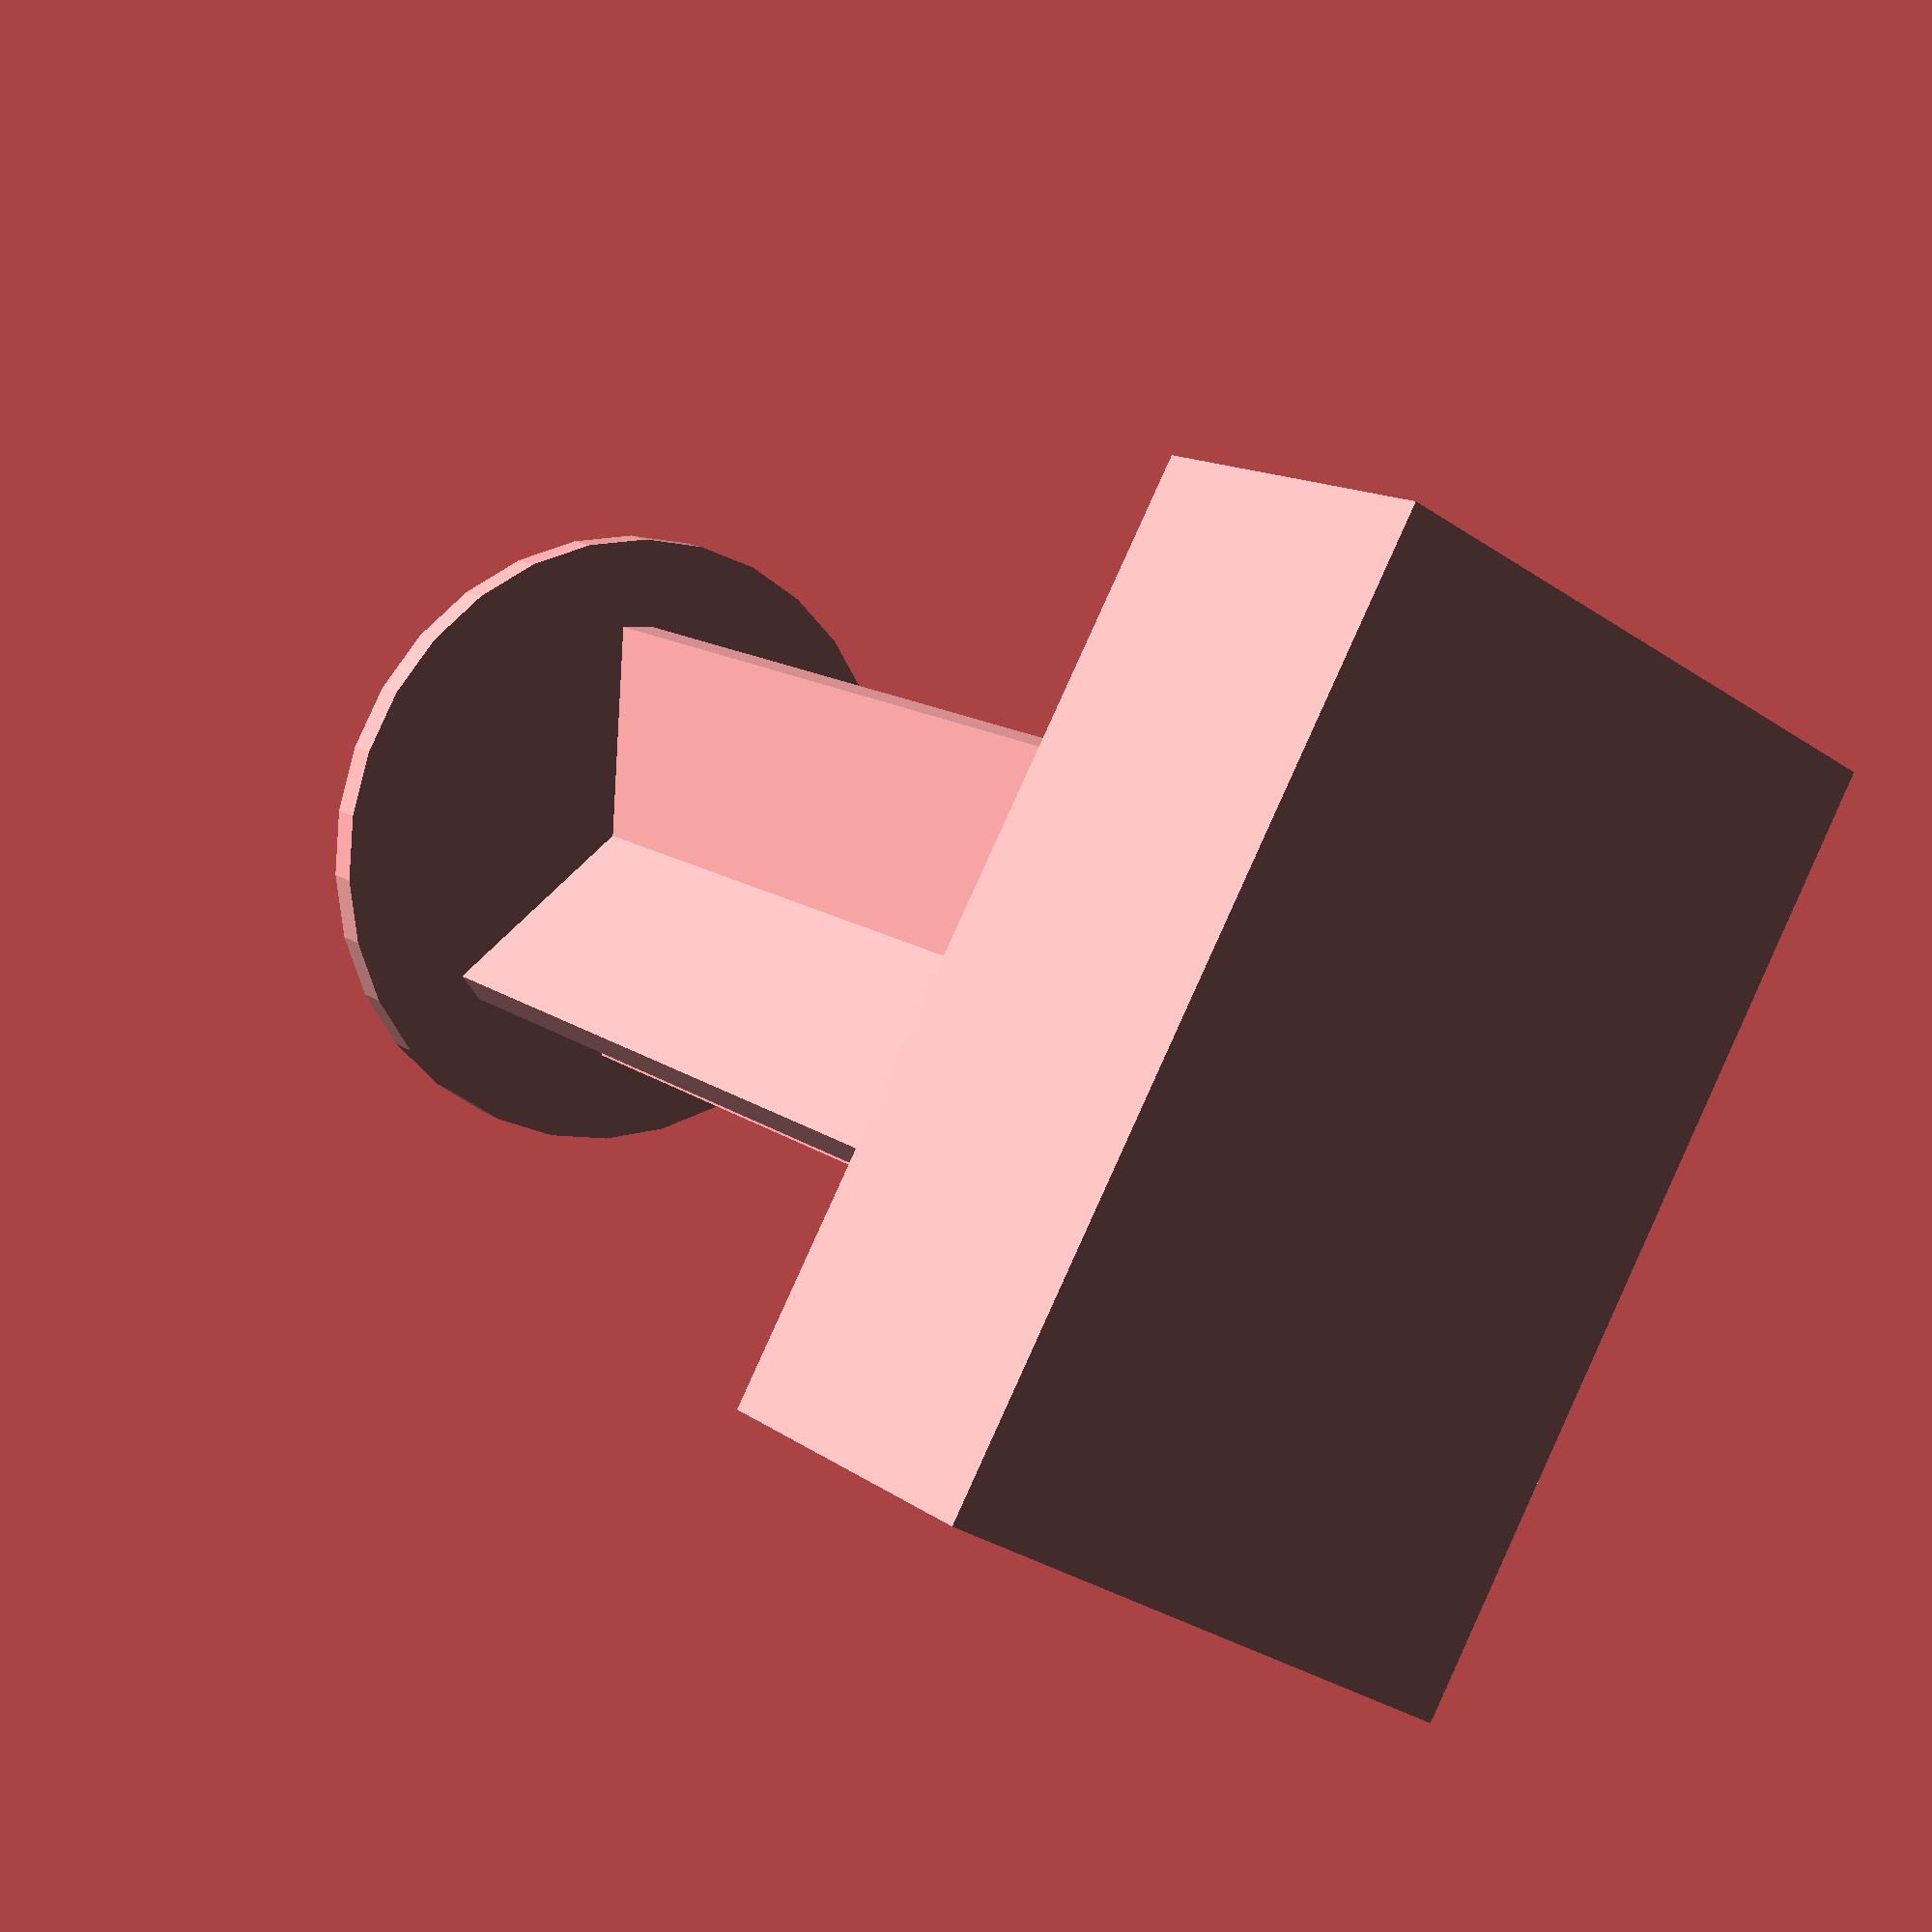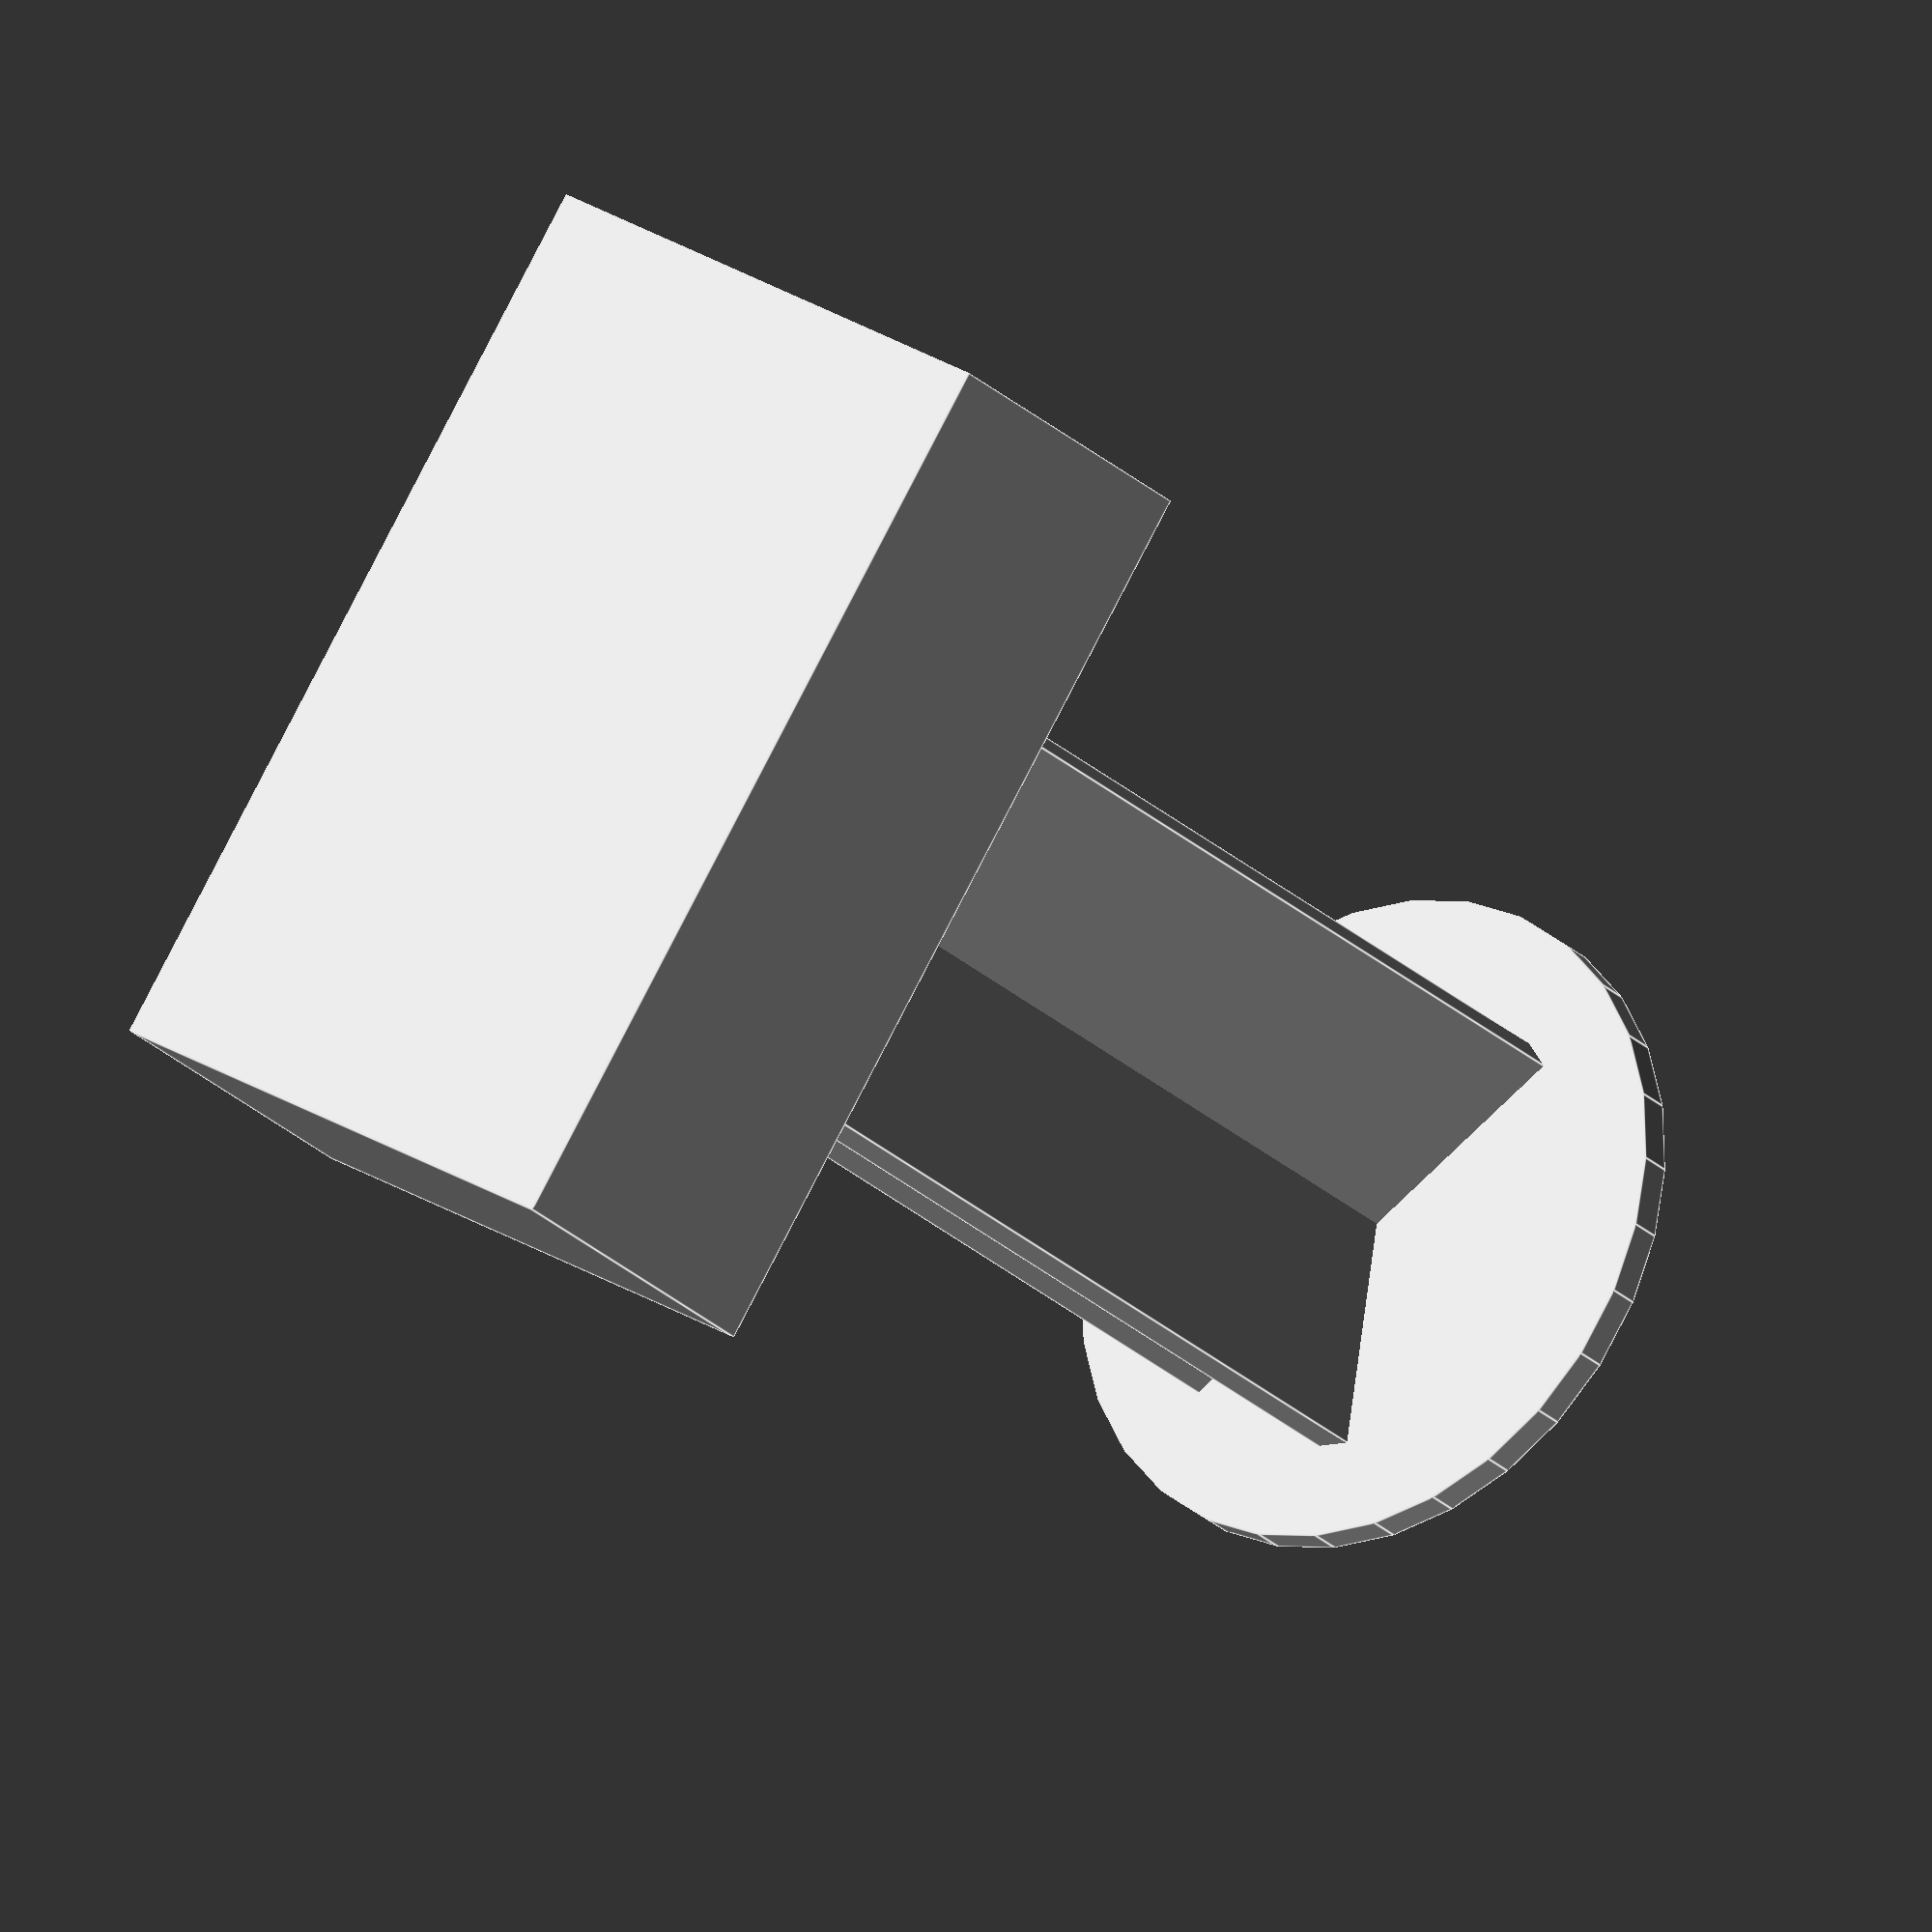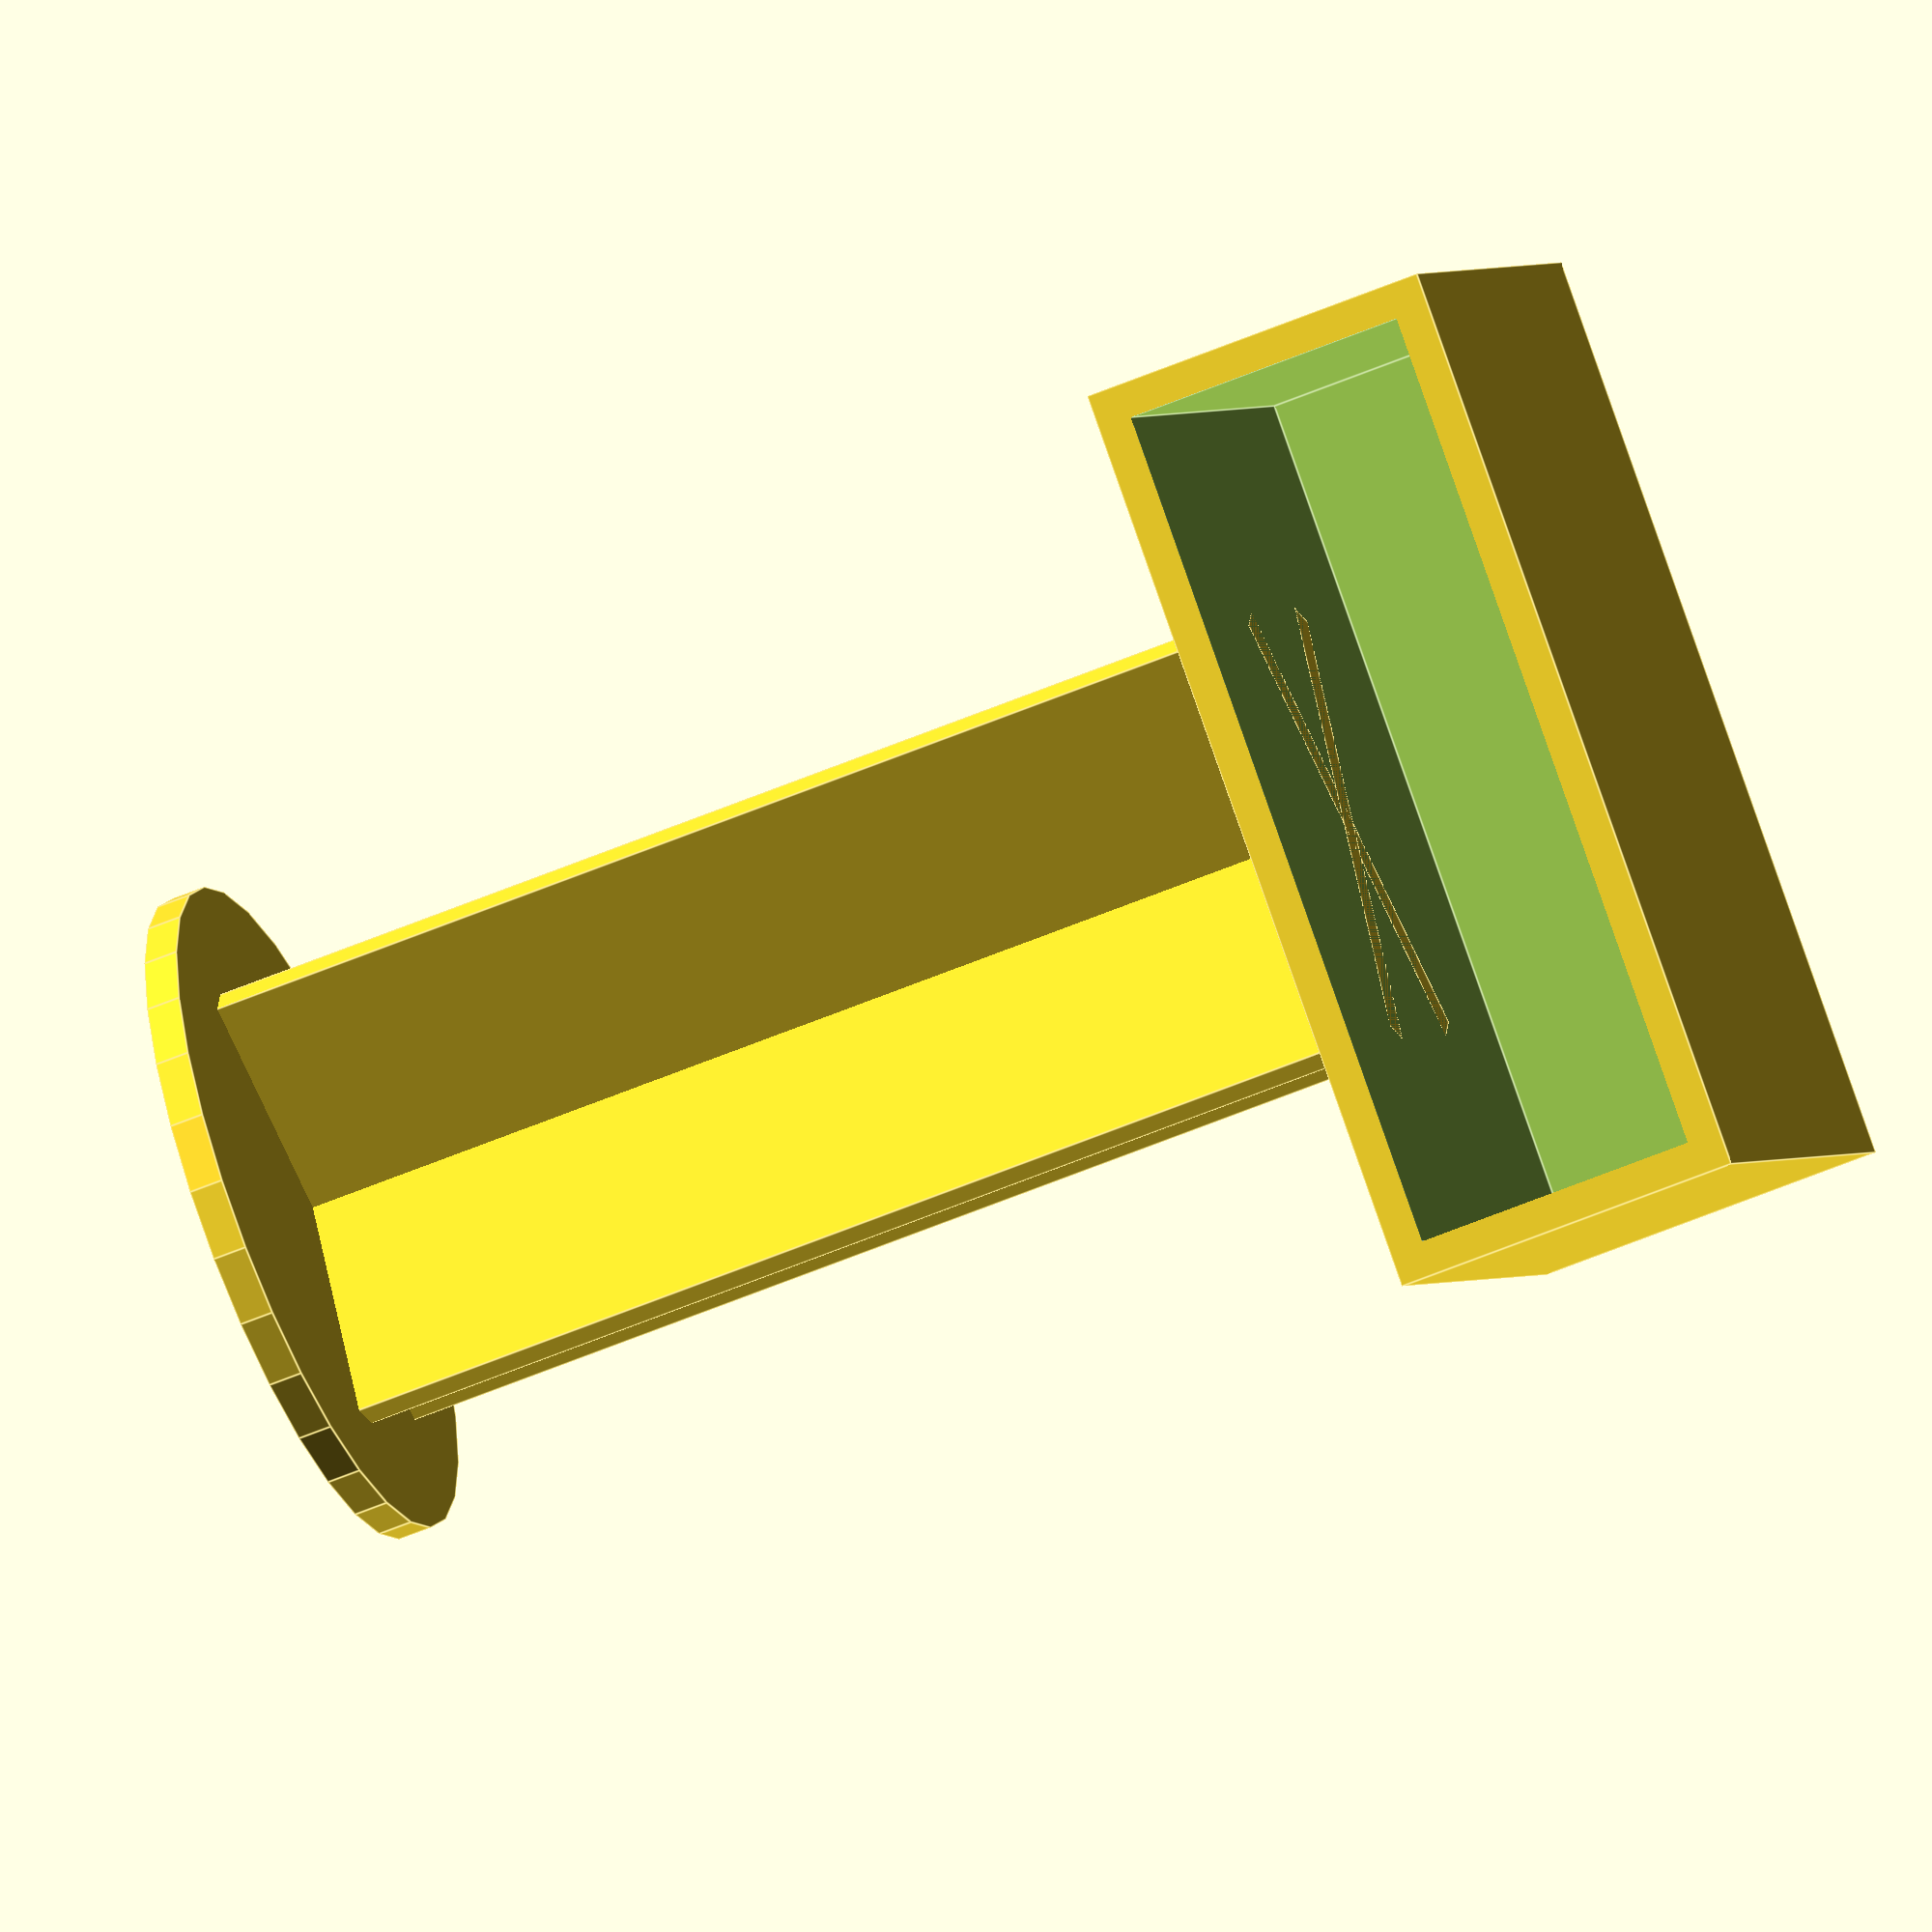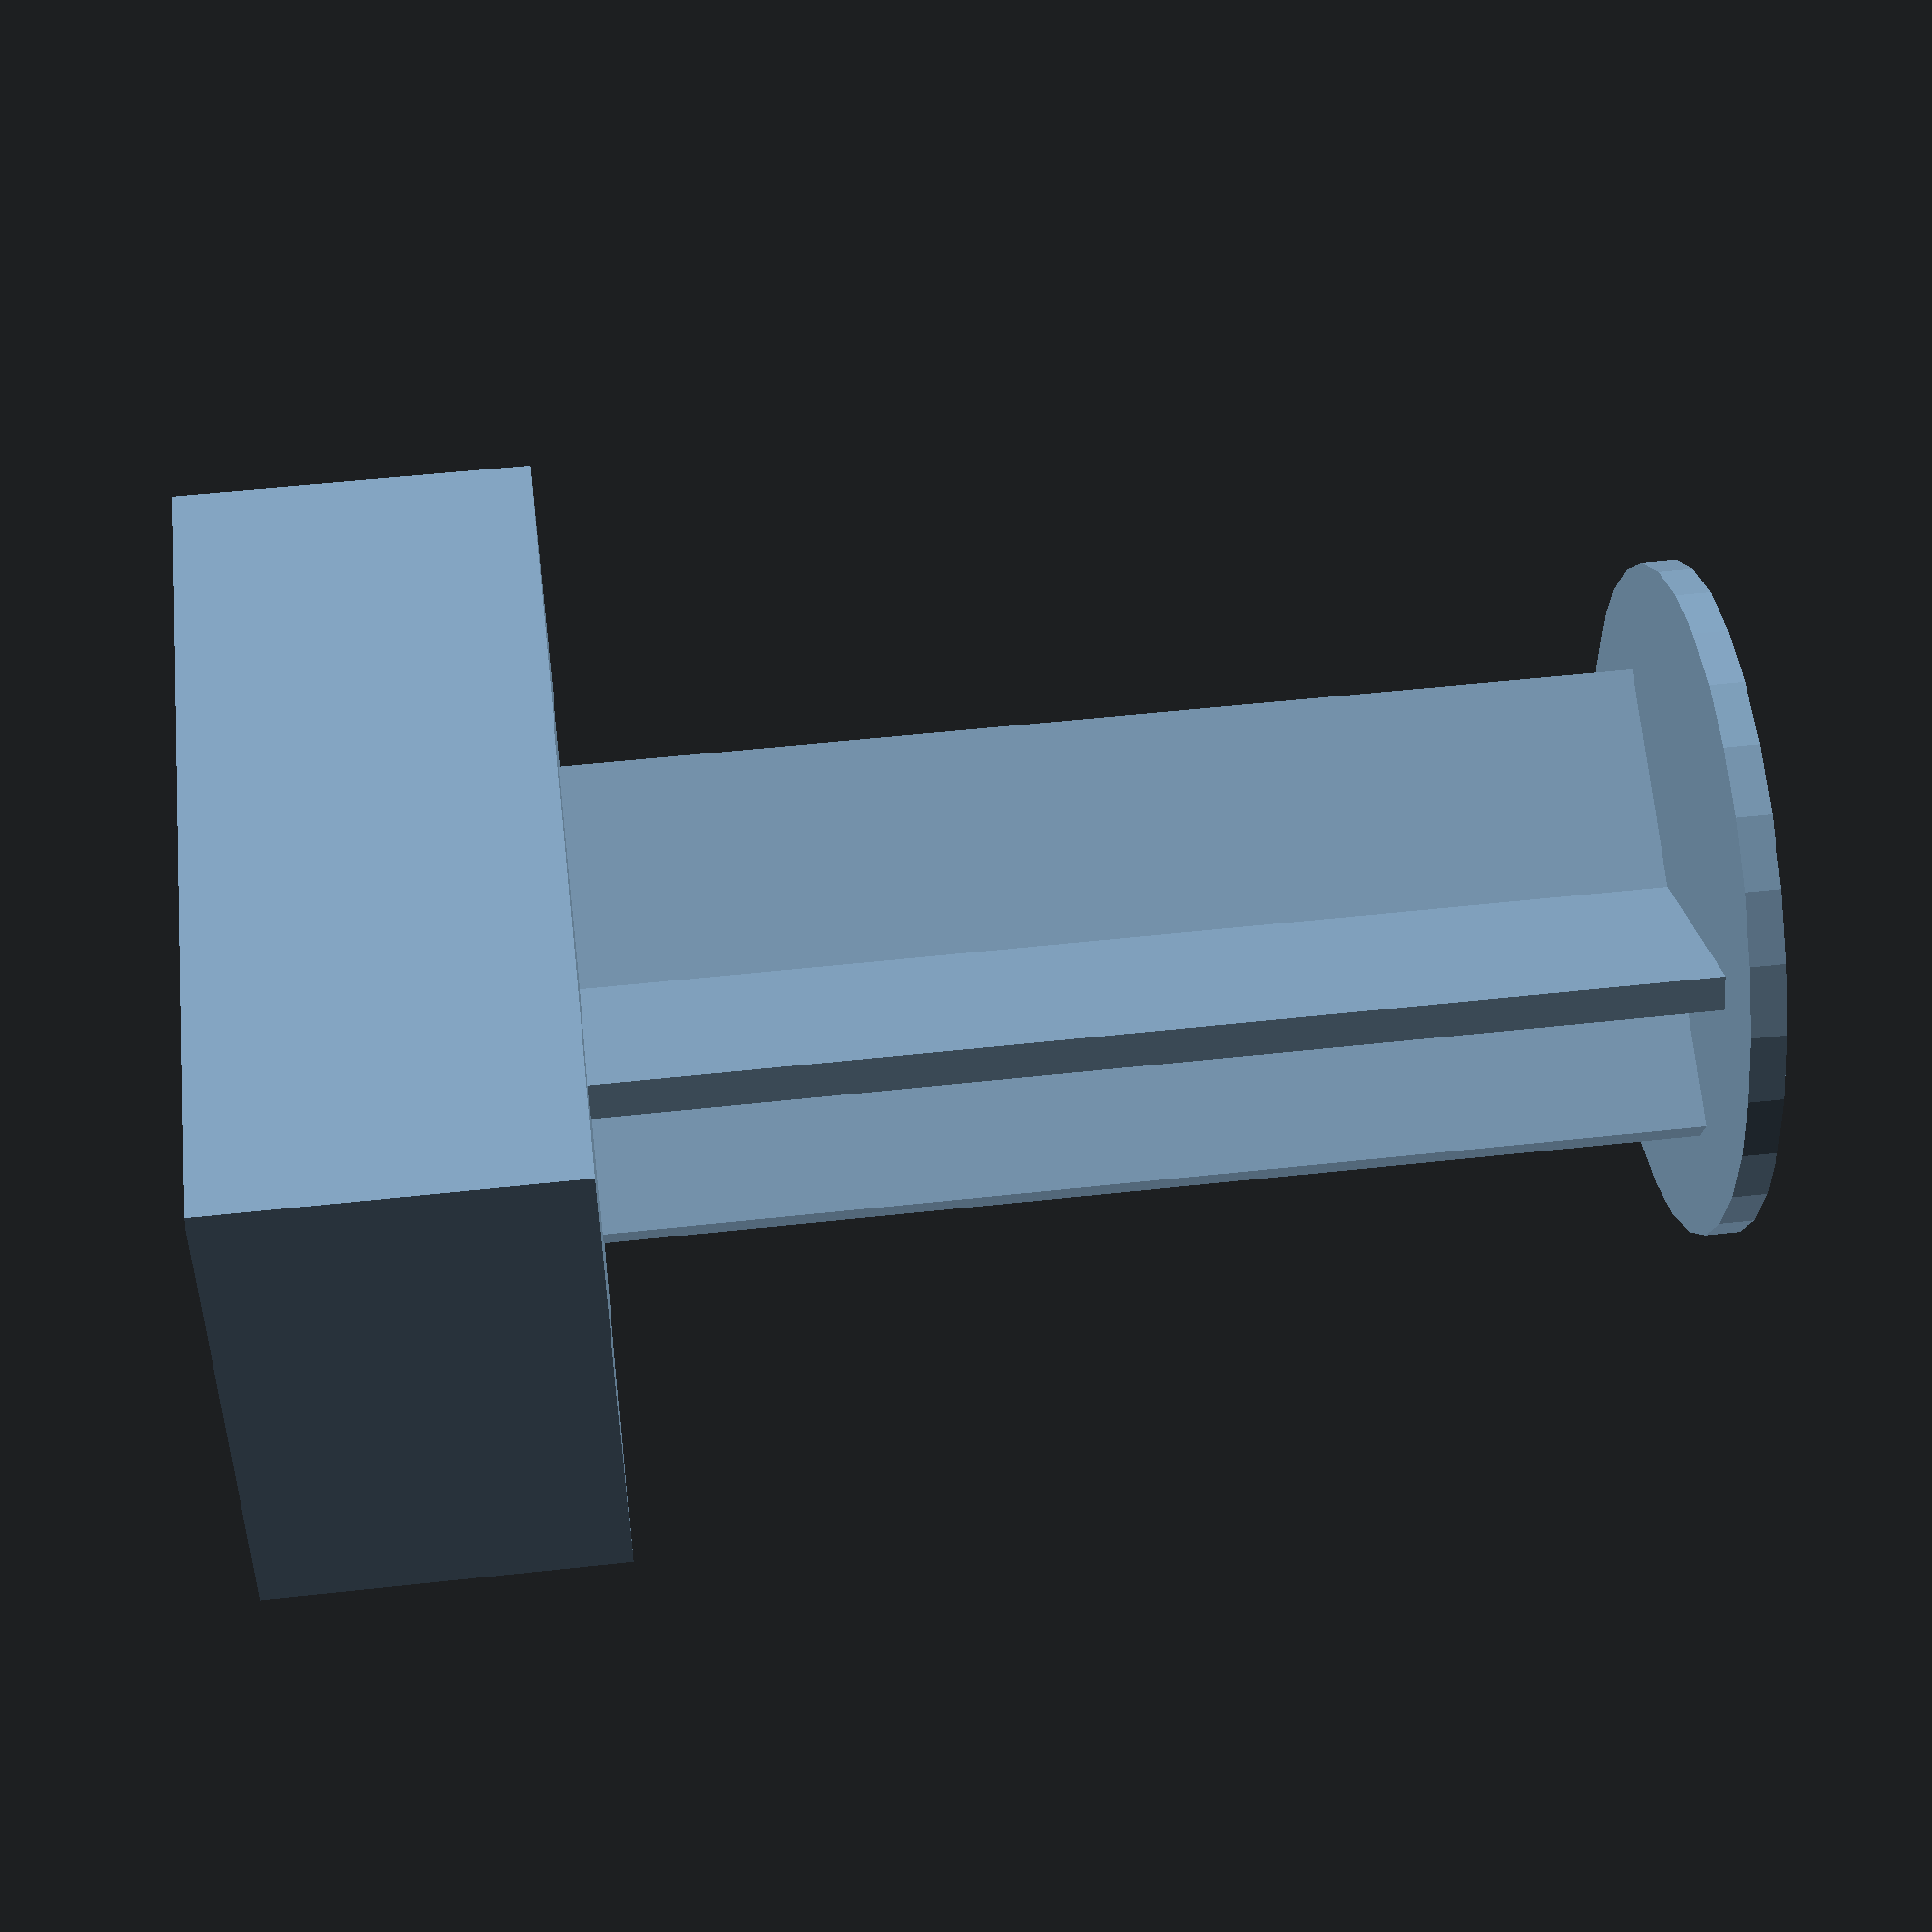
<openscad>




mat_t=18;


support_w=250;
support_h=600;

drawer_inside_h=150;
drawer_w=450;
drawer_d=300;

translate([0,0,support_h+drawer_inside_h/2]){
difference(){
    cube([drawer_w+2*mat_t, drawer_d, drawer_inside_h+2*mat_t], center=true);
    translate([0,2,0]){
    cube([drawer_w, drawer_d, drawer_inside_h], center=true);
    }
}
}

//Support
translate([0,0,support_h/2]){
rotate([0,0,+25]) cube([support_w, mat_t, support_h],center=true);
rotate([0,0,-25]) cube([support_w, mat_t, support_h],center=true);
}

//Floor stand
cylinder(h=mat_t, d=support_w*1.4);
</openscad>
<views>
elev=346.7 azim=119.3 roll=327.7 proj=p view=solid
elev=205.2 azim=123.8 roll=146.1 proj=o view=edges
elev=234.7 azim=36.7 roll=245.5 proj=o view=edges
elev=128.7 azim=356.5 roll=96.9 proj=p view=wireframe
</views>
